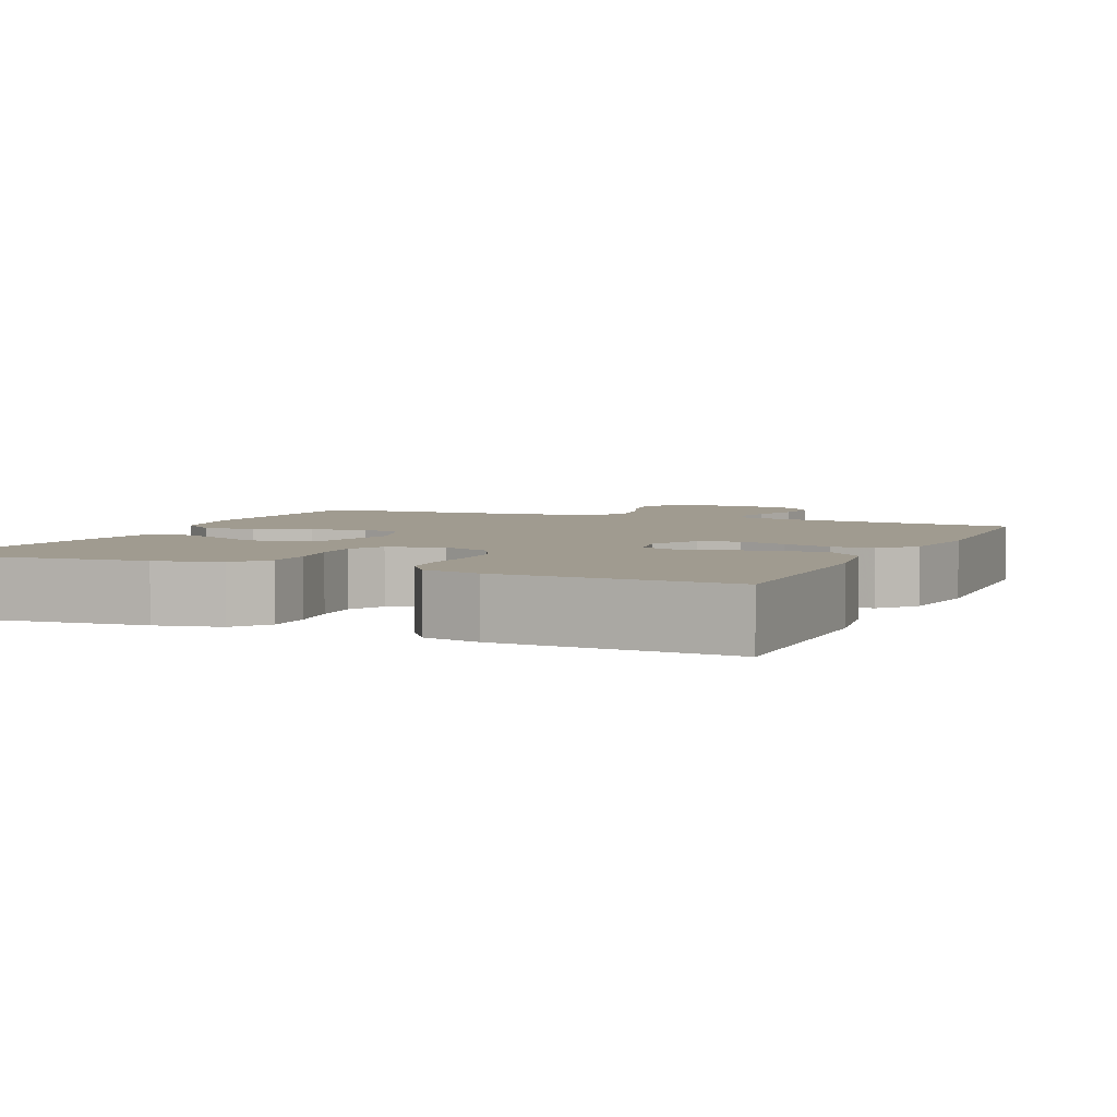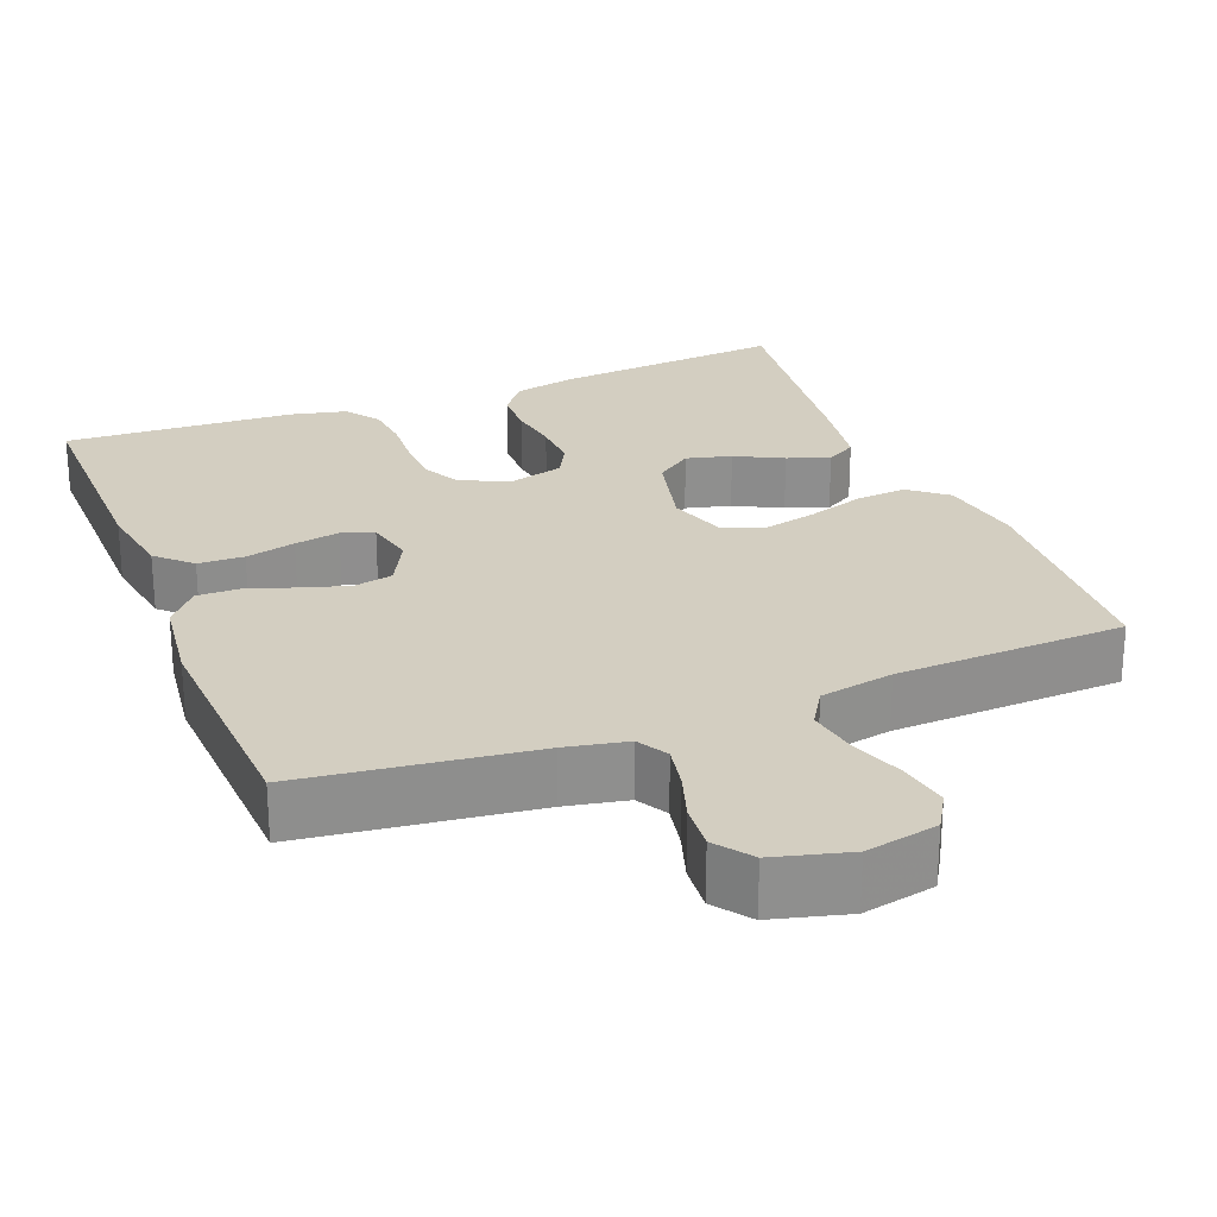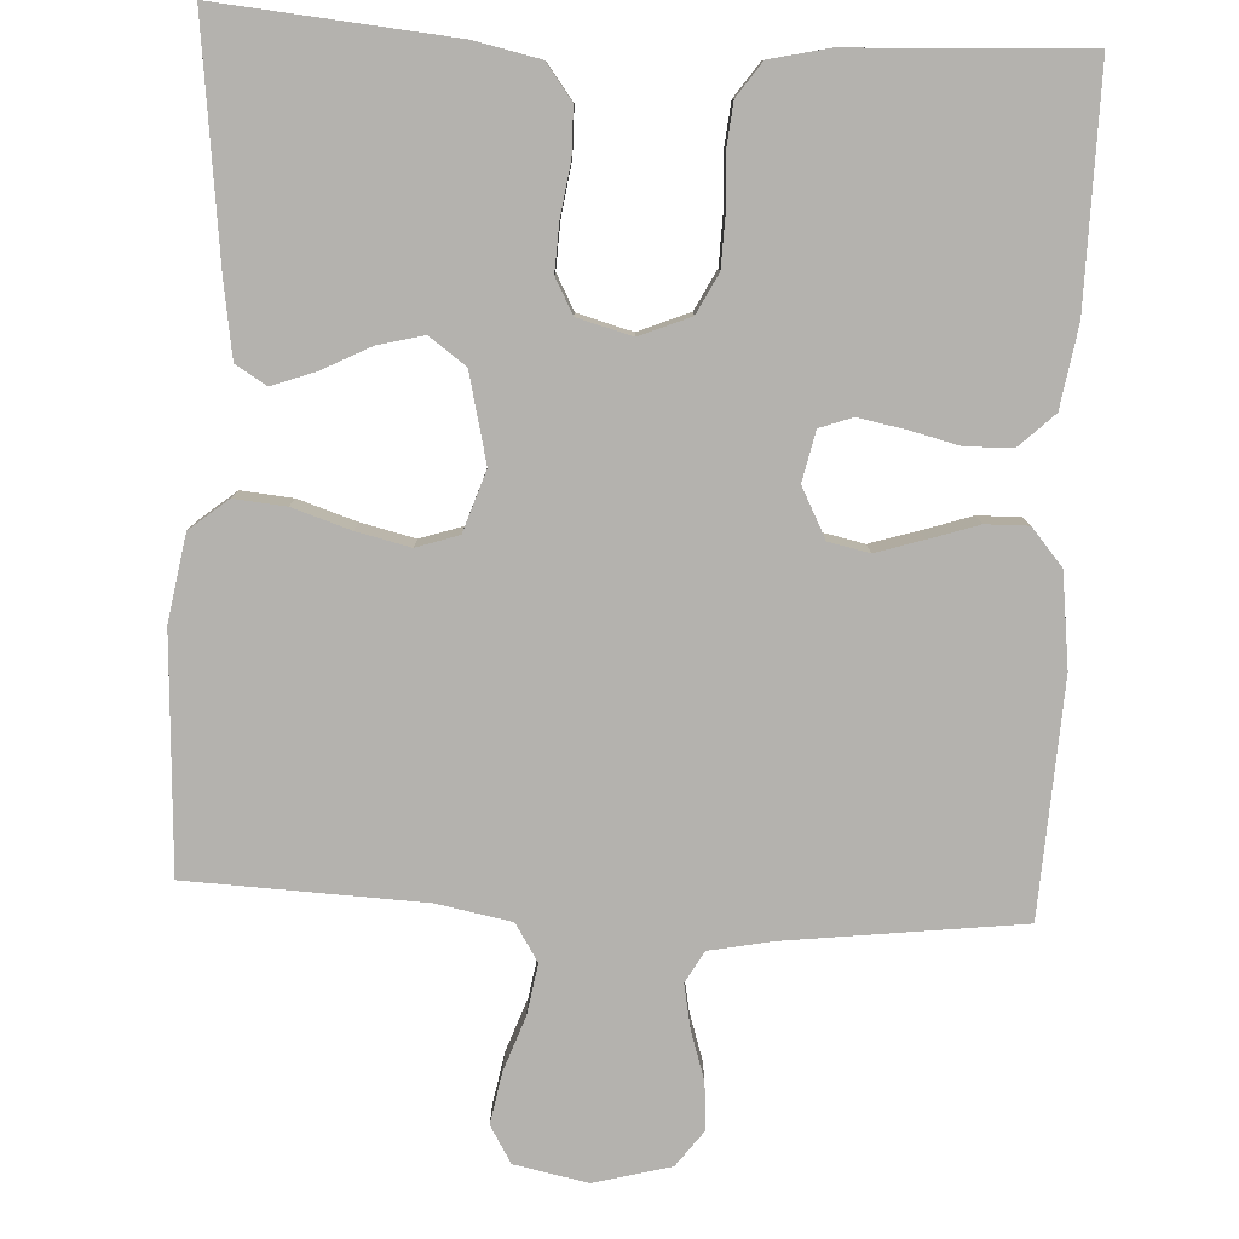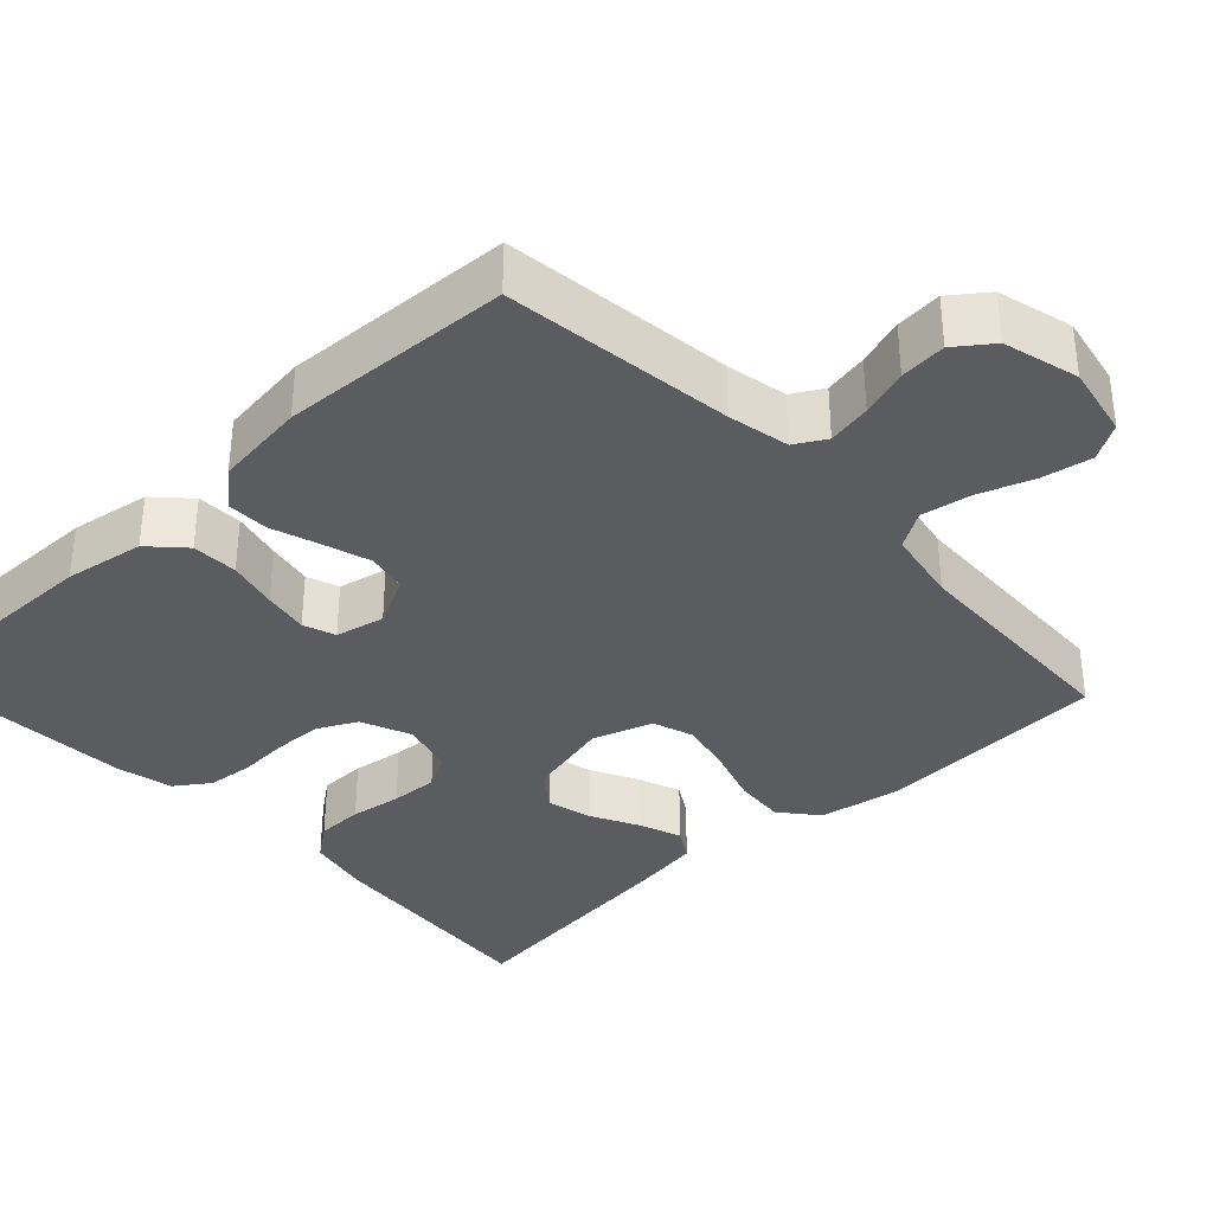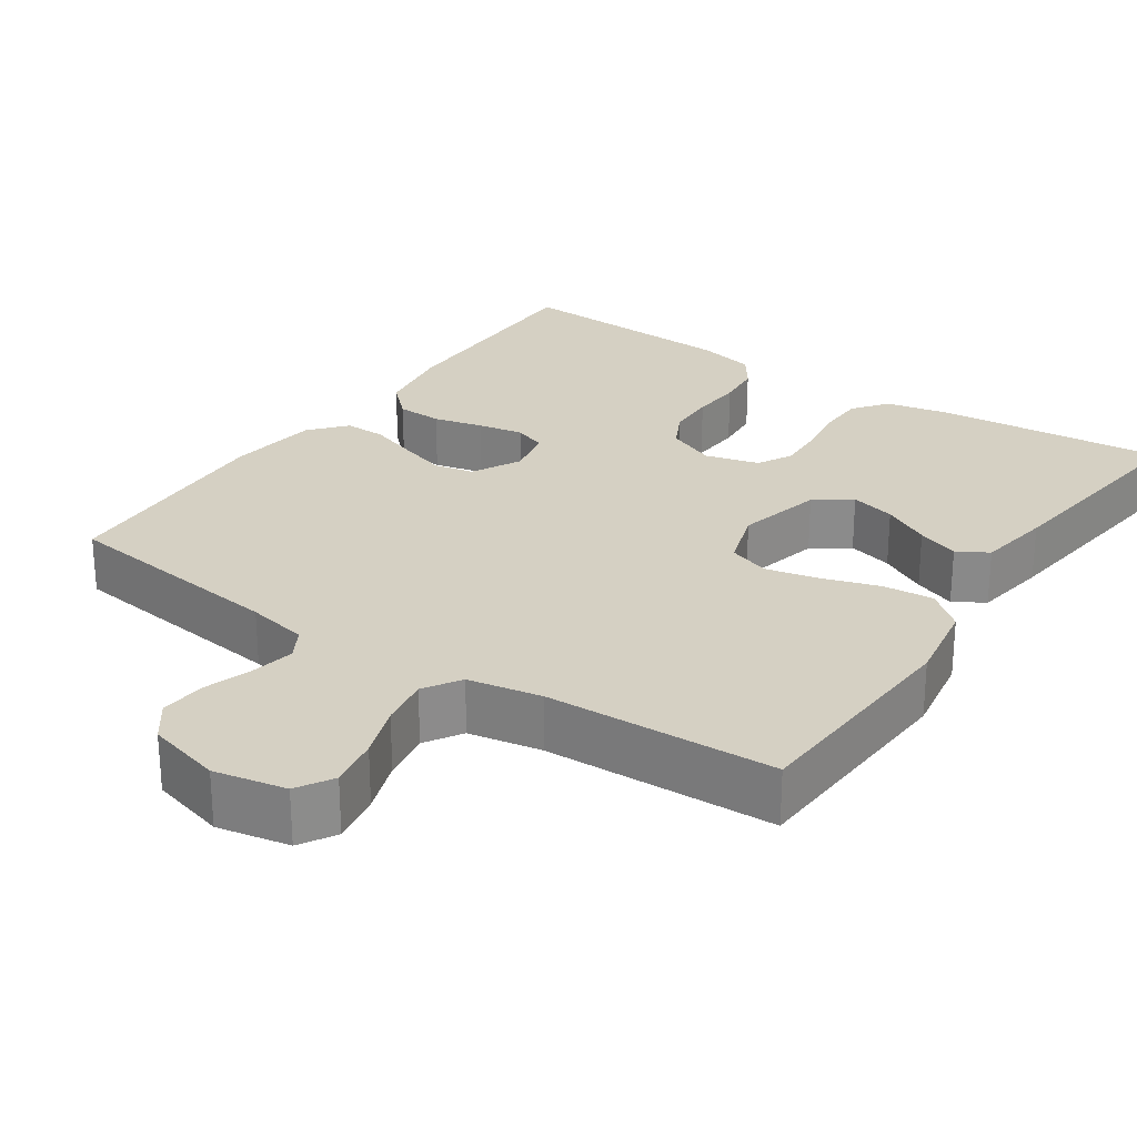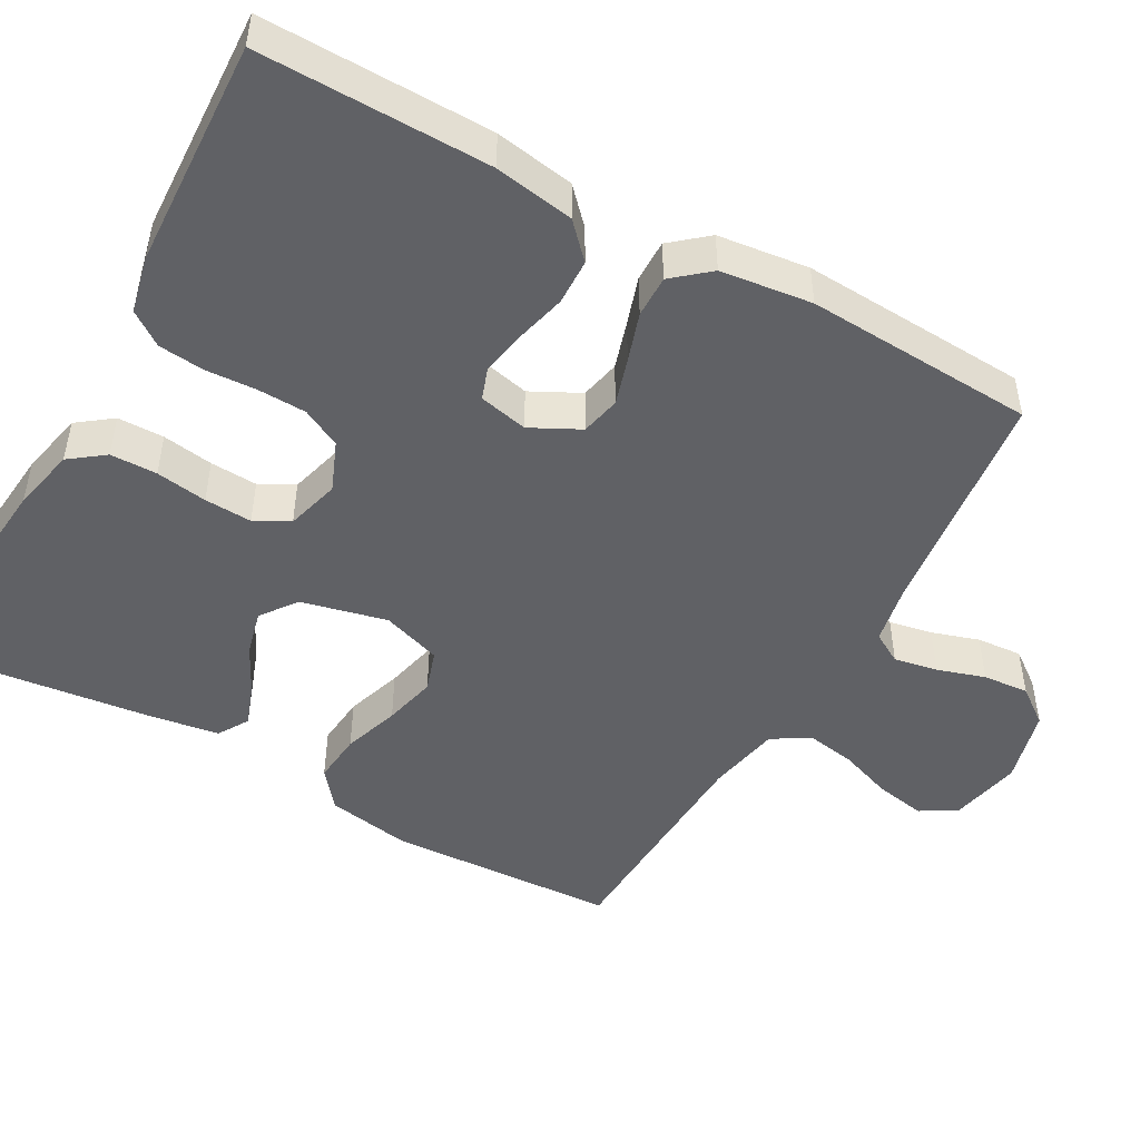
<metadata>
{"format":"obj","ext":"obj","renderer":"f3d","projection":"perspective","resolution":1024,"background":"white","views":[{"elev":4.2,"azim":23.6,"up":"+Y"},{"elev":25.2,"azim":158.5,"up":"+Y"},{"elev":-79.8,"azim":-3.0,"up":"+Y"},{"elev":-35.3,"azim":133.2,"up":"+Y"},{"elev":26.3,"azim":-145.6,"up":"+Y"},{"elev":-48.3,"azim":60.6,"up":"+Y"}]}
</metadata>
<code>
v -0.5 0.07 0.5
v -0.2 0.07 0.473
v -0.116 0.07 0.455
v -0.082 0.07 0.41
v -0.081 0.07 0.349
v -0.091 0.07 0.282
v -0.094 0.07 0.22
v -0.07 0.07 0.175
v 0 0.07 0.156
v 0.065 0.07 0.183
v 0.091 0.07 0.234
v 0.093 0.07 0.297
v 0.089 0.07 0.364
v 0.095 0.07 0.424
v 0.126 0.07 0.468
v 0.2 0.07 0.485
v 0.5 0.07 0.5
v 0.497 0.07 0.2
v 0.48 0.07 0.096
v 0.436 0.07 0.054
v 0.376 0.07 0.052
v 0.311 0.07 0.068
v 0.252 0.07 0.079
v 0.21 0.07 0.064
v 0.196 0.07 0
v 0.229 0.07 -0.064
v 0.281 0.07 -0.075
v 0.342 0.07 -0.056
v 0.405 0.07 -0.035
v 0.46 0.07 -0.034
v 0.5 0.07 -0.081
v 0.515 0.07 -0.2
v 0.5 0.07 -0.5
v 0.2 0.07 -0.537
v 0.12 0.07 -0.553
v 0.097 0.07 -0.593
v 0.108 0.07 -0.65
v 0.128 0.07 -0.712
v 0.133 0.07 -0.772
v 0.098 0.07 -0.819
v 0 0.07 -0.845
v -0.094 0.07 -0.826
v -0.122 0.07 -0.779
v -0.11 0.07 -0.713
v -0.085 0.07 -0.643
v -0.074 0.07 -0.578
v -0.104 0.07 -0.53
v -0.2 0.07 -0.512
v -0.5 0.07 -0.5
v -0.516 0.07 -0.2
v -0.497 0.07 -0.09
v -0.448 0.07 -0.05
v -0.382 0.07 -0.056
v -0.308 0.07 -0.08
v -0.239 0.07 -0.096
v -0.185 0.07 -0.078
v -0.159 0.07 0
v -0.186 0.07 0.112
v -0.233 0.07 0.146
v -0.292 0.07 0.131
v -0.354 0.07 0.099
v -0.409 0.07 0.079
v -0.449 0.07 0.103
v -0.464 0.07 0.2
v -0.5 0 0.5
v -0.2 0 0.473
v -0.116 0 0.455
v -0.082 0 0.41
v -0.081 0 0.349
v -0.091 0 0.282
v -0.094 0 0.22
v -0.07 0 0.175
v 0 0 0.156
v 0.065 0 0.183
v 0.091 0 0.234
v 0.093 0 0.297
v 0.089 0 0.364
v 0.095 0 0.424
v 0.126 0 0.468
v 0.2 0 0.485
v 0.5 0 0.5
v 0.497 0 0.2
v 0.48 0 0.096
v 0.436 0 0.054
v 0.376 0 0.052
v 0.311 0 0.068
v 0.252 0 0.079
v 0.21 0 0.064
v 0.196 0 0
v 0.229 0 -0.064
v 0.281 0 -0.075
v 0.342 0 -0.056
v 0.405 0 -0.035
v 0.46 0 -0.034
v 0.5 0 -0.081
v 0.515 0 -0.2
v 0.5 0 -0.5
v 0.2 0 -0.537
v 0.12 0 -0.553
v 0.097 0 -0.593
v 0.108 0 -0.65
v 0.128 0 -0.712
v 0.133 0 -0.772
v 0.098 0 -0.819
v 0 0 -0.845
v -0.094 0 -0.826
v -0.122 0 -0.779
v -0.11 0 -0.713
v -0.085 0 -0.643
v -0.074 0 -0.578
v -0.104 0 -0.53
v -0.2 0 -0.512
v -0.5 0 -0.5
v -0.516 0 -0.2
v -0.497 0 -0.09
v -0.448 0 -0.05
v -0.382 0 -0.056
v -0.308 0 -0.08
v -0.239 0 -0.096
v -0.185 0 -0.078
v -0.159 0 0
v -0.186 0 0.112
v -0.233 0 0.146
v -0.292 0 0.131
v -0.354 0 0.099
v -0.409 0 0.079
v -0.449 0 0.103
v -0.464 0 0.2
f 4 5 6
f 3 4 6
f 2 3 6
f 1 2 6
f 64 1 6
f 63 64 6
f 62 63 6
f 61 62 6
f 60 61 6
f 59 60 6 7
f 58 59 7 8
f 57 58 8 9
f 56 57 9 10
f 52 53 54
f 51 52 54
f 50 51 54
f 49 50 54
f 48 49 54
f 47 48 54 55
f 46 47 55 56
f 43 44 45
f 42 43 45
f 41 42 45
f 40 41 45
f 39 40 45
f 38 39 45
f 37 38 45
f 36 37 45 46
f 46 56 10
f 36 46 10
f 35 36 10
f 32 33 34
f 31 32 34
f 30 31 34
f 29 30 34
f 28 29 34
f 27 28 34 35
f 20 21 22
f 19 20 22
f 18 19 22
f 17 18 22
f 16 17 22
f 15 16 22
f 14 15 22
f 13 14 22
f 12 13 22
f 11 12 22 23
f 10 11 23 24
f 26 27 35
f 25 26 35 10
f 10 24 25
f 70 69 68
f 70 68 67
f 70 67 66
f 70 66 65
f 70 65 128
f 70 128 127
f 70 127 126
f 70 126 125
f 70 125 124
f 71 70 124 123
f 72 71 123 122
f 73 72 122 121
f 74 73 121 120
f 118 117 116
f 118 116 115
f 118 115 114
f 118 114 113
f 118 113 112
f 119 118 112 111
f 120 119 111 110
f 109 108 107
f 109 107 106
f 109 106 105
f 109 105 104
f 109 104 103
f 109 103 102
f 109 102 101
f 110 109 101 100
f 74 120 110
f 74 110 100
f 74 100 99
f 98 97 96
f 98 96 95
f 98 95 94
f 98 94 93
f 98 93 92
f 99 98 92 91
f 86 85 84
f 86 84 83
f 86 83 82
f 86 82 81
f 86 81 80
f 86 80 79
f 86 79 78
f 86 78 77
f 86 77 76
f 87 86 76 75
f 88 87 75 74
f 99 91 90
f 74 99 90 89
f 89 88 74
f 1 65 66 2
f 2 66 67 3
f 3 67 68 4
f 4 68 69 5
f 5 69 70 6
f 6 70 71 7
f 7 71 72 8
f 8 72 73 9
f 9 73 74 10
f 10 74 75 11
f 11 75 76 12
f 12 76 77 13
f 13 77 78 14
f 14 78 79 15
f 15 79 80 16
f 16 80 81 17
f 17 81 82 18
f 18 82 83 19
f 19 83 84 20
f 20 84 85 21
f 21 85 86 22
f 22 86 87 23
f 23 87 88 24
f 24 88 89 25
f 25 89 90 26
f 26 90 91 27
f 27 91 92 28
f 28 92 93 29
f 29 93 94 30
f 30 94 95 31
f 31 95 96 32
f 32 96 97 33
f 33 97 98 34
f 34 98 99 35
f 35 99 100 36
f 36 100 101 37
f 37 101 102 38
f 38 102 103 39
f 39 103 104 40
f 40 104 105 41
f 41 105 106 42
f 42 106 107 43
f 43 107 108 44
f 44 108 109 45
f 45 109 110 46
f 46 110 111 47
f 47 111 112 48
f 48 112 113 49
f 49 113 114 50
f 50 114 115 51
f 51 115 116 52
f 52 116 117 53
f 53 117 118 54
f 54 118 119 55
f 55 119 120 56
f 56 120 121 57
f 57 121 122 58
f 58 122 123 59
f 59 123 124 60
f 60 124 125 61
f 61 125 126 62
f 62 126 127 63
f 63 127 128 64
f 64 128 65 1

</code>
